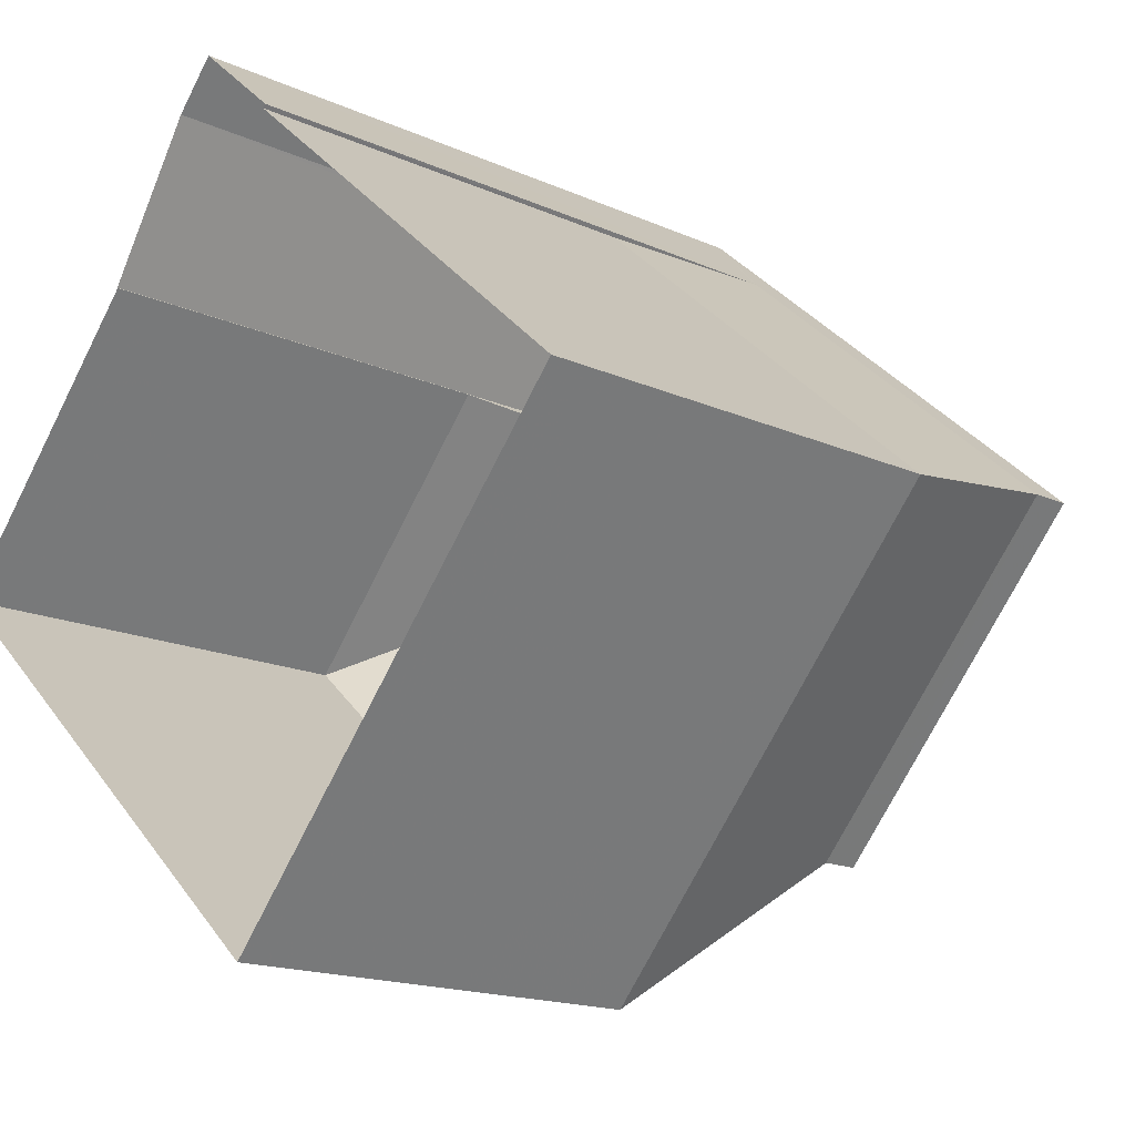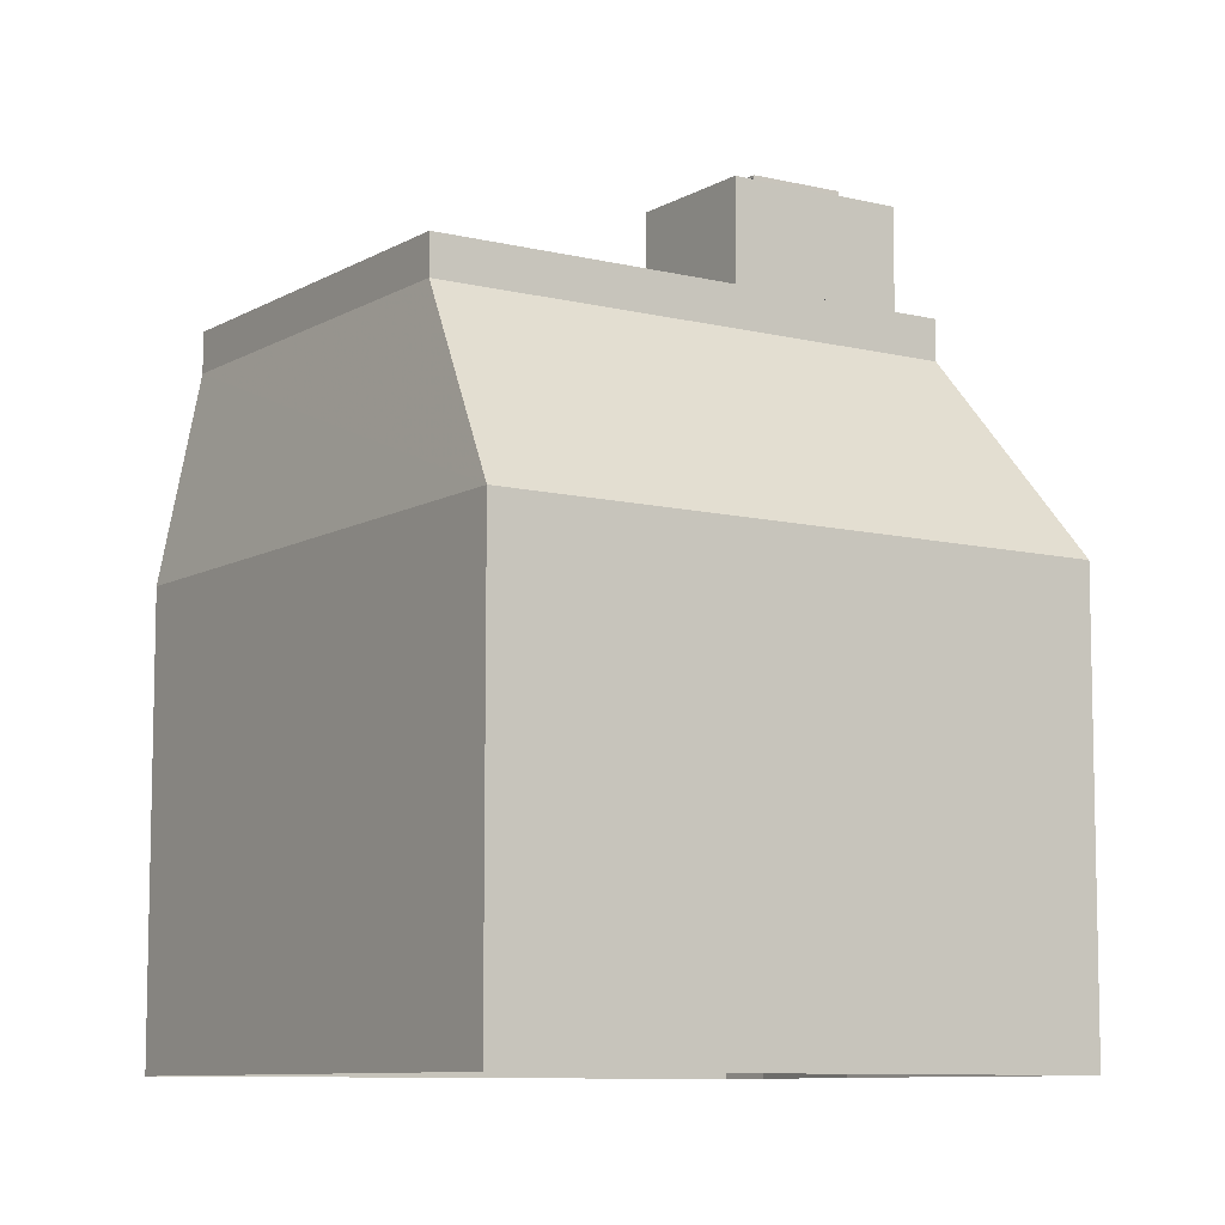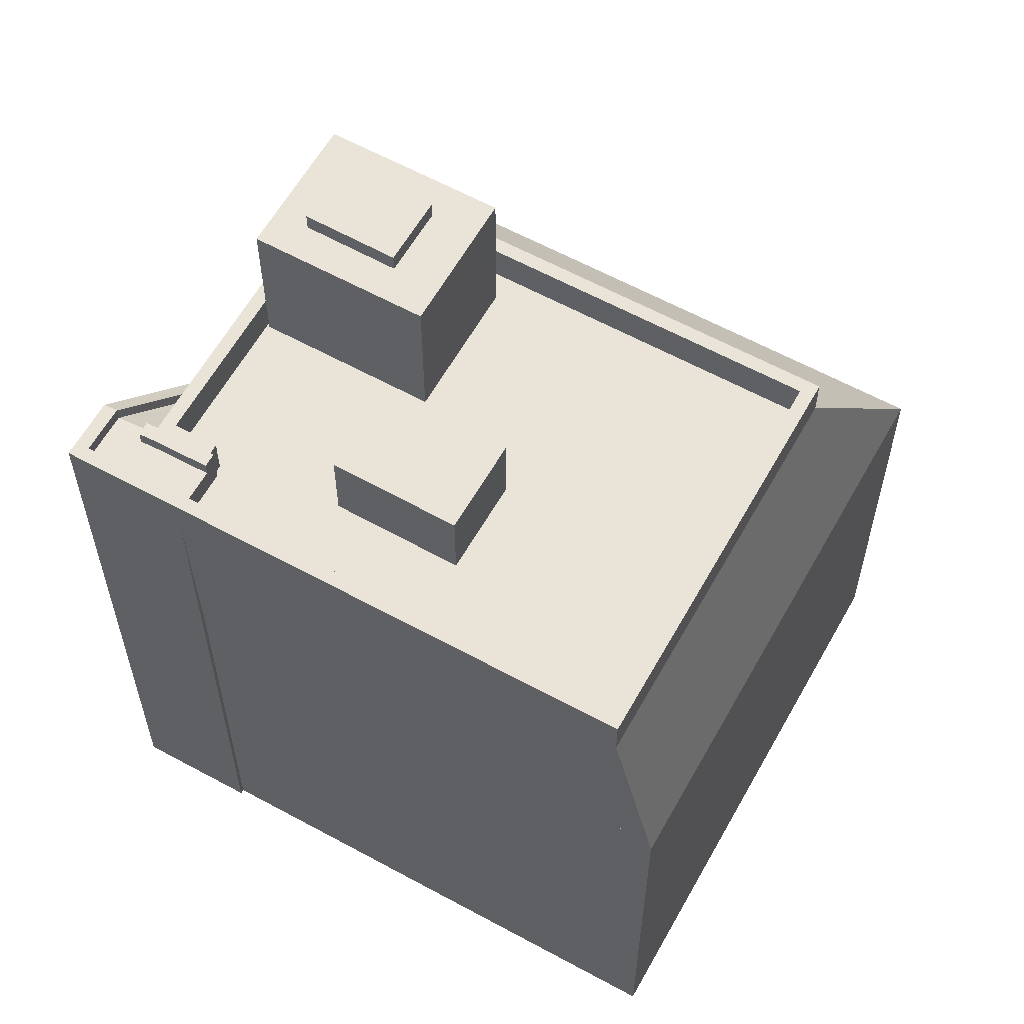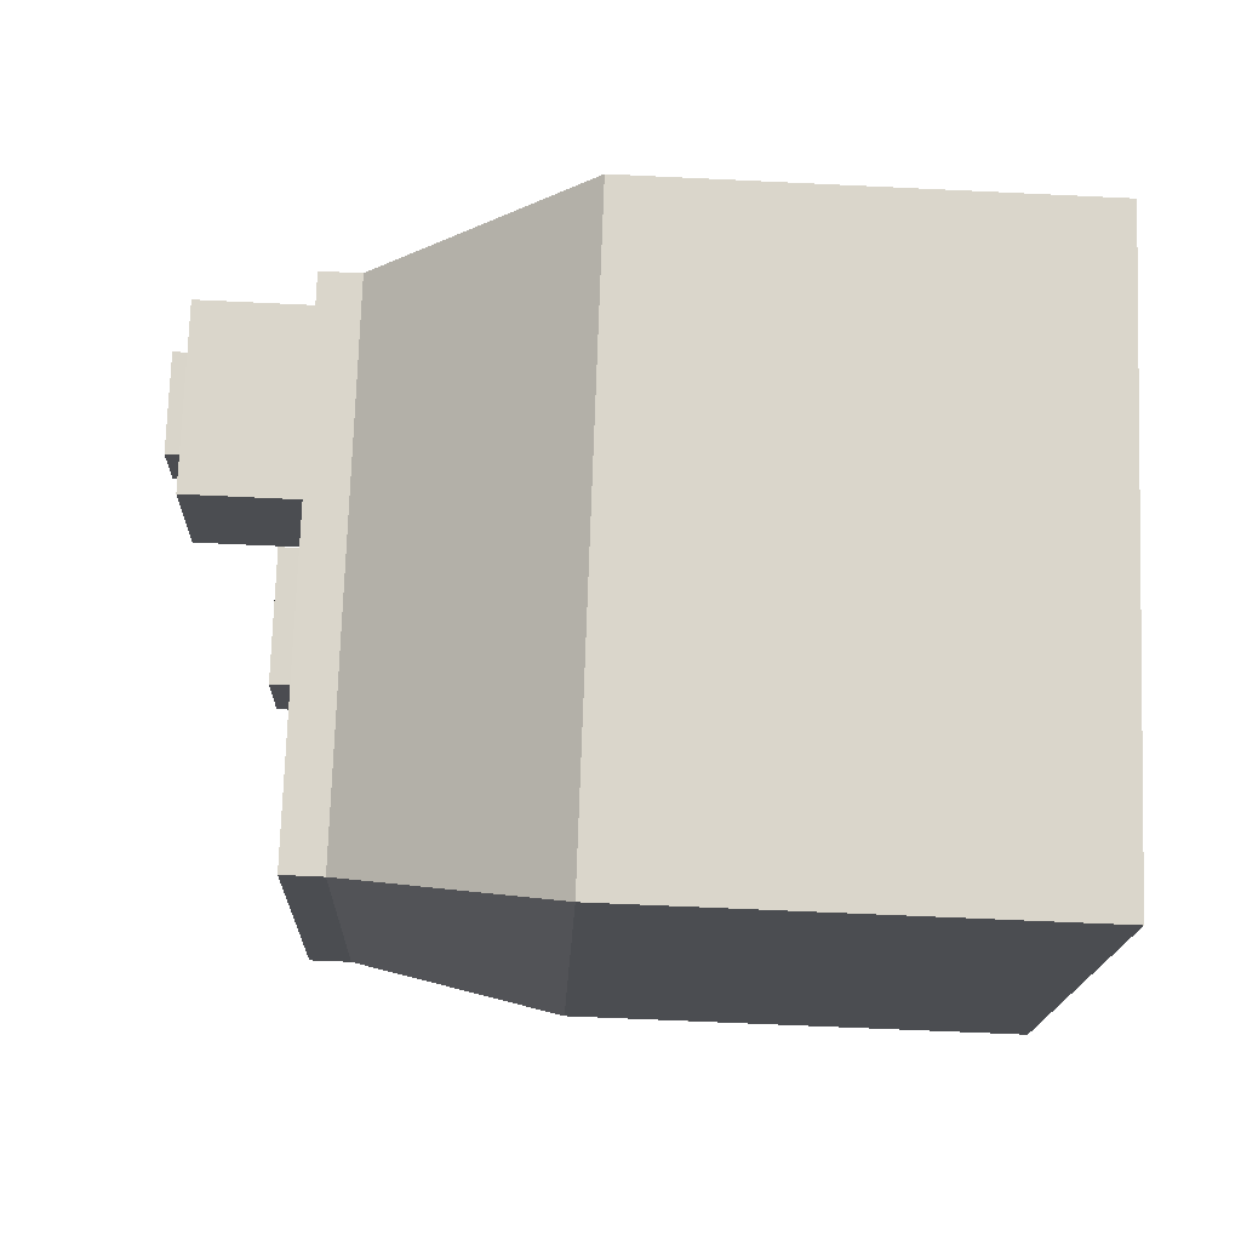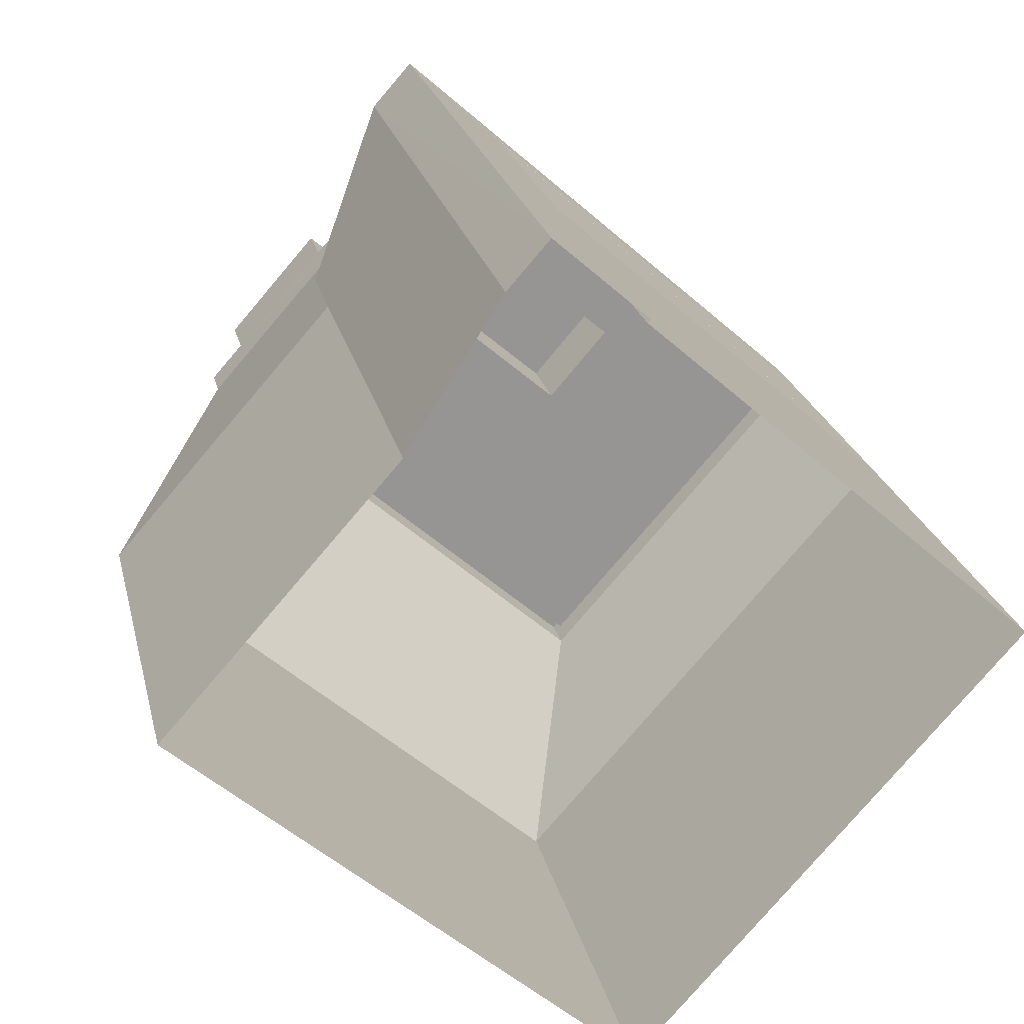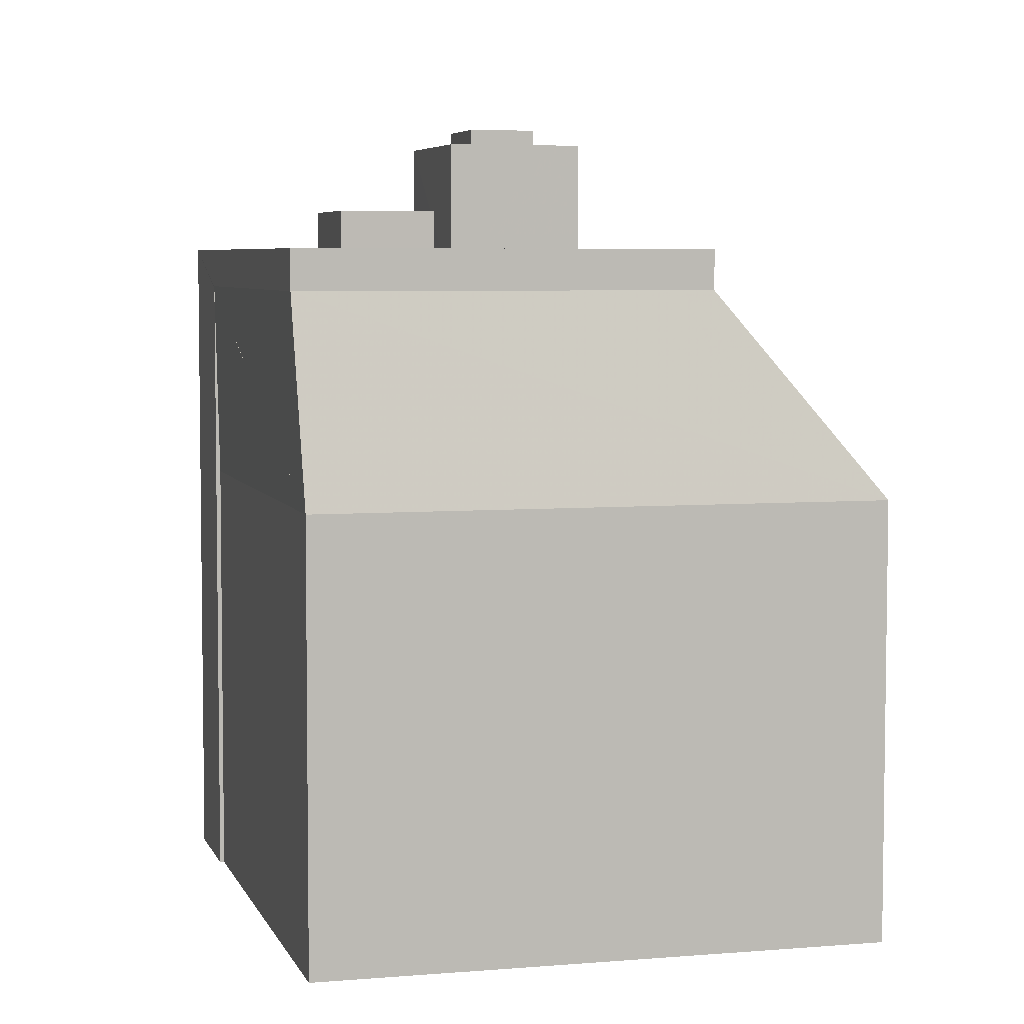
<metadata>
{"format":"obj","ext":"obj","renderer":"f3d","projection":"perspective","resolution":1024,"background":"white","views":[{"elev":-16.2,"azim":-132.9,"up":"+Y"},{"elev":-8.8,"azim":8.0,"up":"+Z"},{"elev":60.9,"azim":-109.3,"up":"+Z"},{"elev":-64.3,"azim":87.3,"up":"+Y"},{"elev":22.7,"azim":167.6,"up":"+Y"},{"elev":5.5,"azim":-63.4,"up":"+Z"}]}
</metadata>
<code>
v -9183 -3.727e+04 31.28
v -9192 -3.726e+04 31.29
v -9177 -3.725e+04 31.28
v -9171 -3.726e+04 31.27
v -9182 -3.725e+04 31.28
v -9183 -3.725e+04 31.28
v -9180 -3.724e+04 31.28
v -9177 -3.725e+04 31.28
v -9179 -3.725e+04 31.28
v -9177 -3.725e+04 44.48
v -9177 -3.725e+04 44.35
v -9177 -3.725e+04 44.5
v -9177 -3.725e+04 44.5
v -9179 -3.725e+04 47.81
v -9180 -3.725e+04 47.8
v -9179 -3.725e+04 46.82
v -9178 -3.725e+04 45.8
v -9177 -3.725e+04 44.59
v -9179 -3.725e+04 48.13
v -9180 -3.725e+04 48.13
v -9179 -3.725e+04 48.48
v -9179 -3.725e+04 48.16
v -9179 -3.725e+04 48.48
v -9179 -3.725e+04 48.16
v -9179 -3.725e+04 48.48
v -9177 -3.725e+04 44.85
v -9177 -3.725e+04 44.54
v -9177 -3.725e+04 44.52
v -9177 -3.725e+04 44.52
v -9180 -3.725e+04 48.48
v -9180 -3.725e+04 47.48
v -9180 -3.725e+04 48.15
v -9180 -3.725e+04 48.48
v -9179 -3.725e+04 47.3
v -9180 -3.725e+04 48.48
v -9179 -3.725e+04 47.01
v -9182 -3.725e+04 48.13
v -9181 -3.725e+04 48.13
v -9182 -3.725e+04 48.13
v -9179 -3.725e+04 48.13
v -9180 -3.725e+04 48.13
v -9180 -3.725e+04 48.13
v -9180 -3.725e+04 48.13
v -9182 -3.725e+04 47.45
v -9182 -3.725e+04 47.48
v -9182 -3.725e+04 47.48
v -9177 -3.725e+04 42.34
v -9174 -3.725e+04 47.48
v -9171 -3.726e+04 42.34
v -9184 -3.726e+04 47.48
v -9183 -3.727e+04 42.35
v -9191 -3.725e+04 47.49
v -9192 -3.726e+04 42.35
v -9178 -3.725e+04 47.48
v -9180 -3.725e+04 47.48
v -9181 -3.725e+04 47.48
v -9182 -3.725e+04 47.48
v -9188 -3.726e+04 47.49
v -9186 -3.725e+04 47.49
v -9191 -3.725e+04 47.49
v -9182 -3.725e+04 47.48
v -9184 -3.725e+04 47.48
v -9181 -3.725e+04 47.48
v -9183 -3.725e+04 47.48
v -9181 -3.725e+04 47.48
v -9175 -3.725e+04 47.48
v -9175 -3.725e+04 47.48
v -9175 -3.725e+04 47.48
v -9179 -3.726e+04 47.48
v -9184 -3.726e+04 47.48
v -9178 -3.725e+04 47.48
v -9178 -3.725e+04 47.48
v -9181 -3.725e+04 47.48
v -9180 -3.724e+04 48.48
v -9180 -3.725e+04 48.48
v -9175 -3.725e+04 48.48
v -9184 -3.726e+04 48.48
v -9174 -3.725e+04 48.48
v -9191 -3.725e+04 48.49
v -9184 -3.726e+04 48.48
v -9182 -3.725e+04 48.48
v -9191 -3.725e+04 48.49
v -9182 -3.725e+04 48.48
v -9182 -3.725e+04 48.48
v -9180 -3.725e+04 48.48
v -9181 -3.725e+04 48.48
v -9182 -3.725e+04 48.48
v -9181 -3.725e+04 48.48
v -9182 -3.725e+04 48.48
v -9181 -3.725e+04 48.48
v -9180 -3.725e+04 48.48
v -9181 -3.725e+04 48.48
v -9177 -3.725e+04 51.75
v -9180 -3.725e+04 51.75
v -9178 -3.725e+04 51.75
v -9178 -3.725e+04 51.75
v -9179 -3.726e+04 51.3
v -9175 -3.725e+04 51.3
v -9178 -3.725e+04 51.3
v -9179 -3.726e+04 51.3
v -9176 -3.725e+04 51.3
v -9177 -3.725e+04 51.3
v -9180 -3.725e+04 51.3
v -9181 -3.725e+04 51.3
v -9178 -3.725e+04 51.3
v -9178 -3.725e+04 51.3
v -9183 -3.725e+04 49.46
v -9186 -3.725e+04 49.46
v -9184 -3.725e+04 49.46
v -9182 -3.725e+04 49.46
v -9182 -3.725e+04 42.35
v -9183 -3.725e+04 47.45
f 1 2 3
f 4 1 3
f 5 6 7
f 2 5 3
f 8 3 9
f 9 5 7
f 3 5 9
f 10 11 12
f 10 12 13
f 14 15 16
f 17 14 16
f 13 12 18
f 18 12 17
f 12 14 17
f 19 15 14
f 19 20 15
f 21 22 23
f 22 24 23
f 24 25 23
f 24 22 26
f 26 27 28
f 26 28 24
f 27 29 28
f 30 31 32
f 33 30 32
f 31 34 32
f 33 32 35
f 36 32 34
f 37 38 39
f 19 40 41
f 19 42 20
f 42 43 20
f 42 41 38
f 41 39 38
f 19 41 42
f 44 45 46
f 47 48 49
f 27 18 48
f 13 18 27
f 10 13 27
f 11 10 27
f 47 29 48
f 29 27 48
f 17 16 36
f 17 48 18
f 34 31 48
f 36 34 48
f 17 36 48
f 49 50 51
f 48 50 49
f 50 52 51
f 51 52 53
f 54 55 56
f 57 54 56
f 58 59 60
f 59 61 60
f 62 59 58
f 63 61 64
f 56 65 63
f 57 56 64
f 64 61 59
f 56 63 64
f 66 67 68
f 69 70 66
f 58 70 62
f 71 72 54
f 71 54 57
f 62 73 57
f 73 71 57
f 68 69 66
f 62 69 73
f 62 70 69
f 68 67 72
f 71 68 72
f 74 75 25
f 25 75 23
f 76 77 78
f 79 77 80
f 81 79 82
f 83 84 81
f 84 75 74
f 30 33 85
f 30 76 78
f 30 85 86
f 87 75 84
f 88 86 89
f 83 87 84
f 83 81 82
f 88 89 90
f 79 80 82
f 91 88 92
f 80 77 76
f 30 91 76
f 30 86 91
f 91 86 88
f 93 94 95
f 93 96 94
f 97 98 99
f 100 97 99
f 98 101 102
f 98 102 99
f 103 104 100
f 104 103 105
f 105 106 101
f 100 99 103
f 101 106 102
f 103 106 105
f 107 108 109
f 110 107 109
f 11 27 12
f 27 26 12
f 14 26 22
f 19 22 21
f 19 14 22
f 12 26 14
f 23 19 21
f 23 40 19
f 35 32 20
f 32 36 15
f 36 16 15
f 20 32 15
f 33 35 20
f 43 33 20
f 25 24 9
f 9 28 8
f 9 24 28
f 47 28 29
f 3 8 47
f 8 28 47
f 7 25 9
f 7 74 25
f 111 6 5
f 111 112 6
f 6 112 44
f 6 44 7
f 7 44 74
f 46 84 74
f 44 46 74
f 89 37 90
f 90 37 63
f 83 61 39
f 87 83 39
f 37 61 63
f 39 61 37
f 88 90 63
f 65 88 63
f 42 33 43
f 42 85 33
f 86 38 37
f 89 86 37
f 85 42 38
f 86 85 38
f 75 87 39
f 41 75 39
f 23 41 40
f 23 75 41
f 3 49 4
f 3 47 49
f 49 1 4
f 49 51 1
f 51 2 1
f 51 53 2
f 111 2 53
f 111 5 2
f 112 45 44
f 111 53 112
f 53 45 112
f 53 52 45
f 46 45 81
f 84 46 81
f 78 48 31
f 30 78 31
f 78 50 48
f 78 77 50
f 77 52 50
f 77 79 52
f 81 45 52
f 79 81 52
f 65 92 88
f 65 56 92
f 91 56 55
f 91 92 56
f 72 76 91
f 67 66 76
f 91 55 54
f 72 67 76
f 72 91 54
f 76 66 70
f 80 76 70
f 60 82 58
f 58 80 70
f 58 82 80
f 83 82 60
f 61 83 60
f 103 95 94
f 103 99 95
f 103 94 96
f 106 103 96
f 106 96 93
f 102 106 93
f 99 93 95
f 99 102 93
f 100 73 69
f 69 97 100
f 104 73 100
f 105 71 73
f 104 105 73
f 71 101 68
f 68 101 98
f 105 101 71
f 98 97 69
f 68 98 69
f 109 108 59
f 62 109 59
f 59 107 64
f 59 108 107
f 64 110 57
f 64 107 110
f 110 109 62
f 57 110 62

</code>
